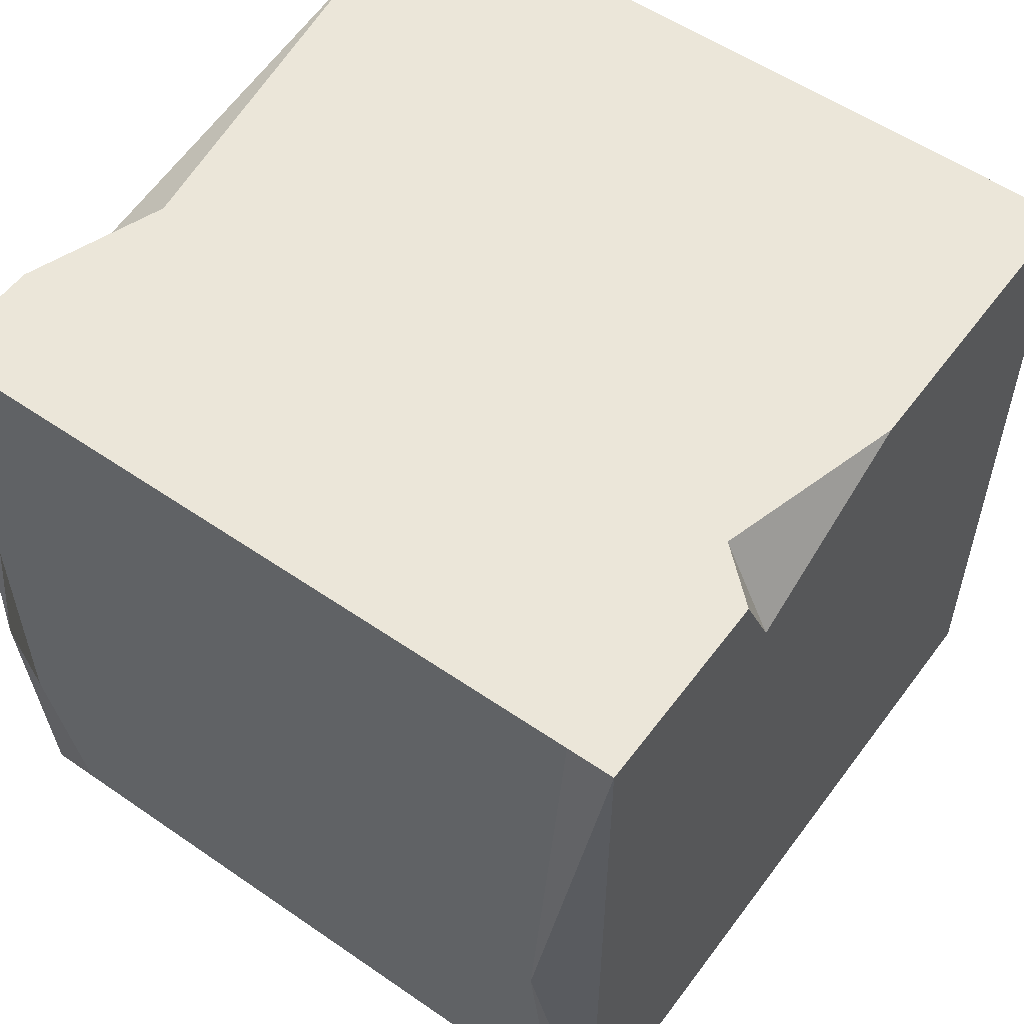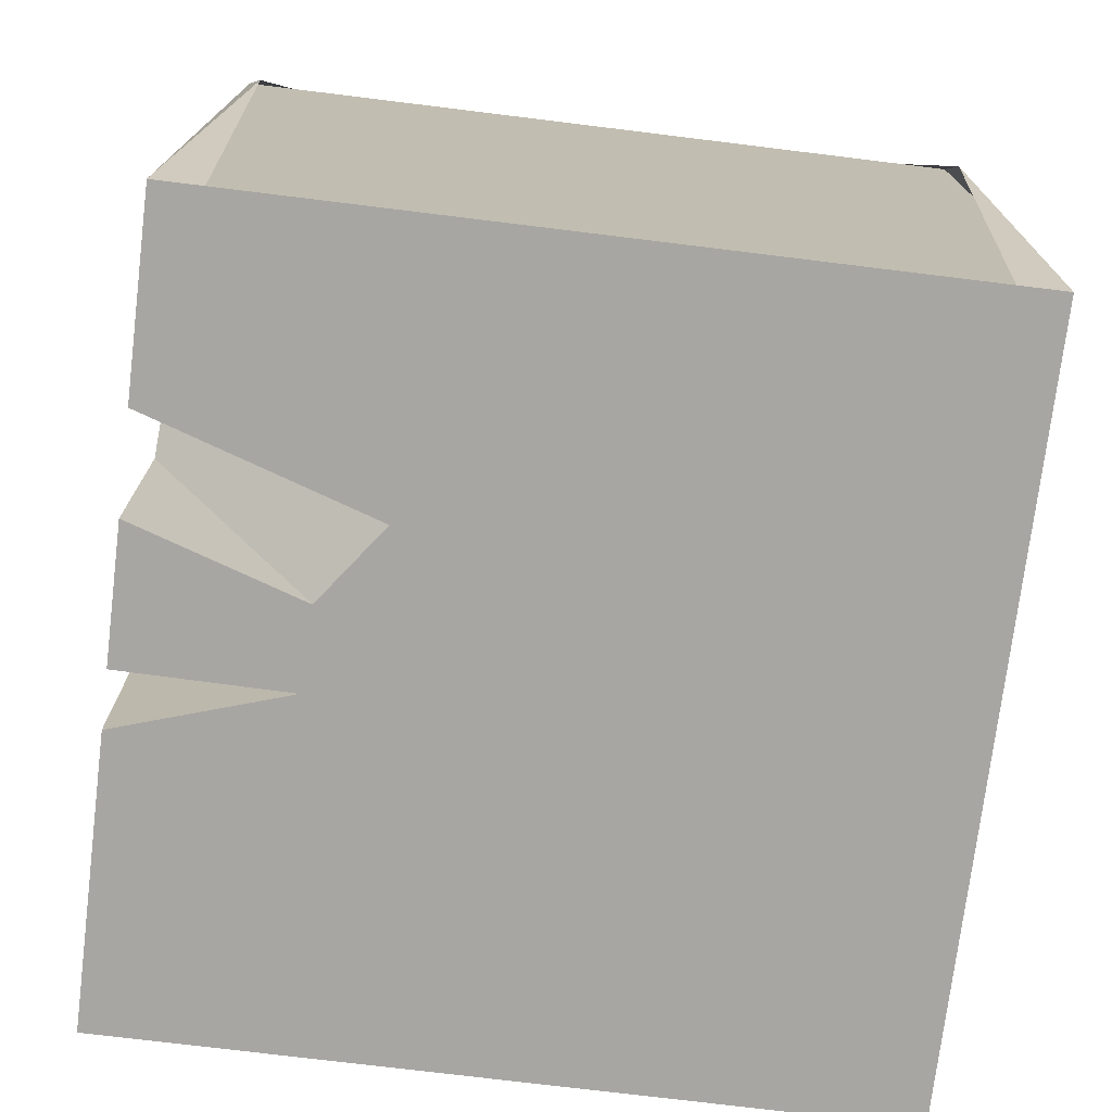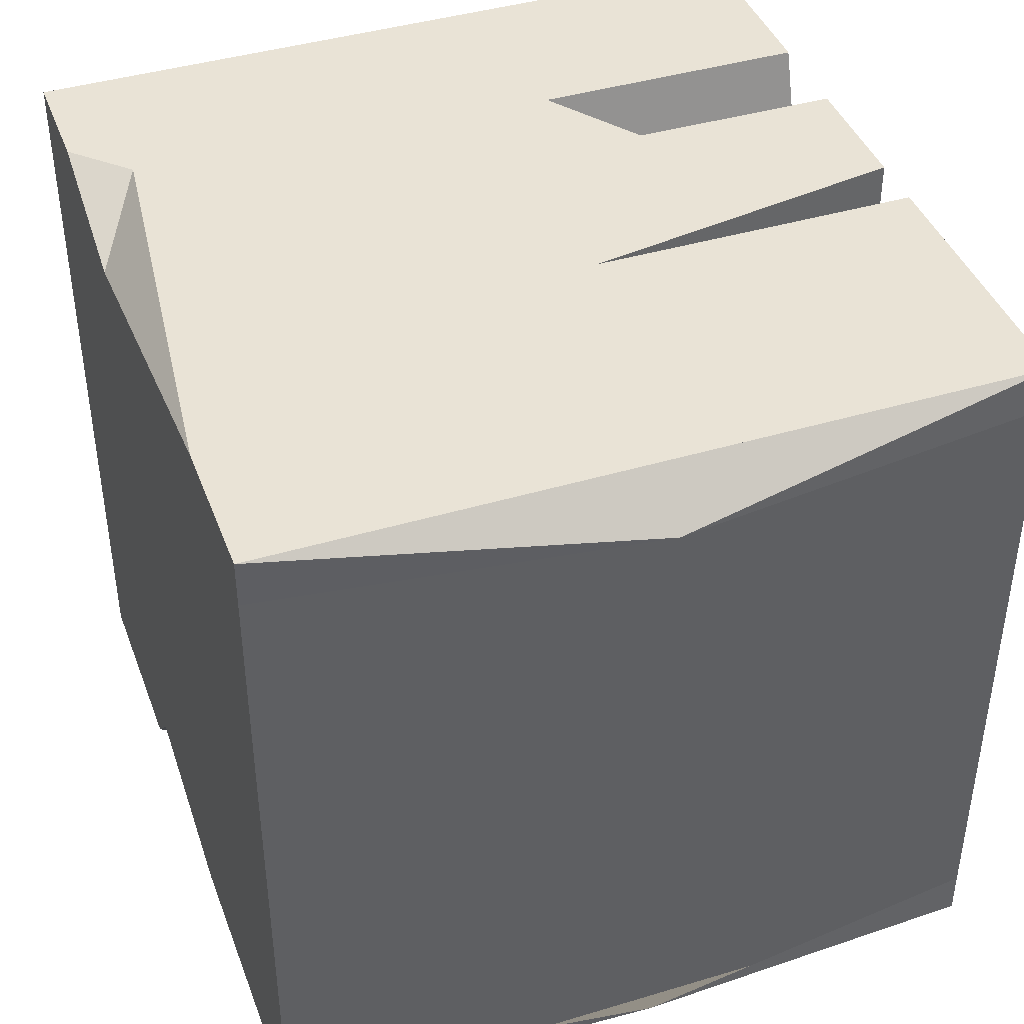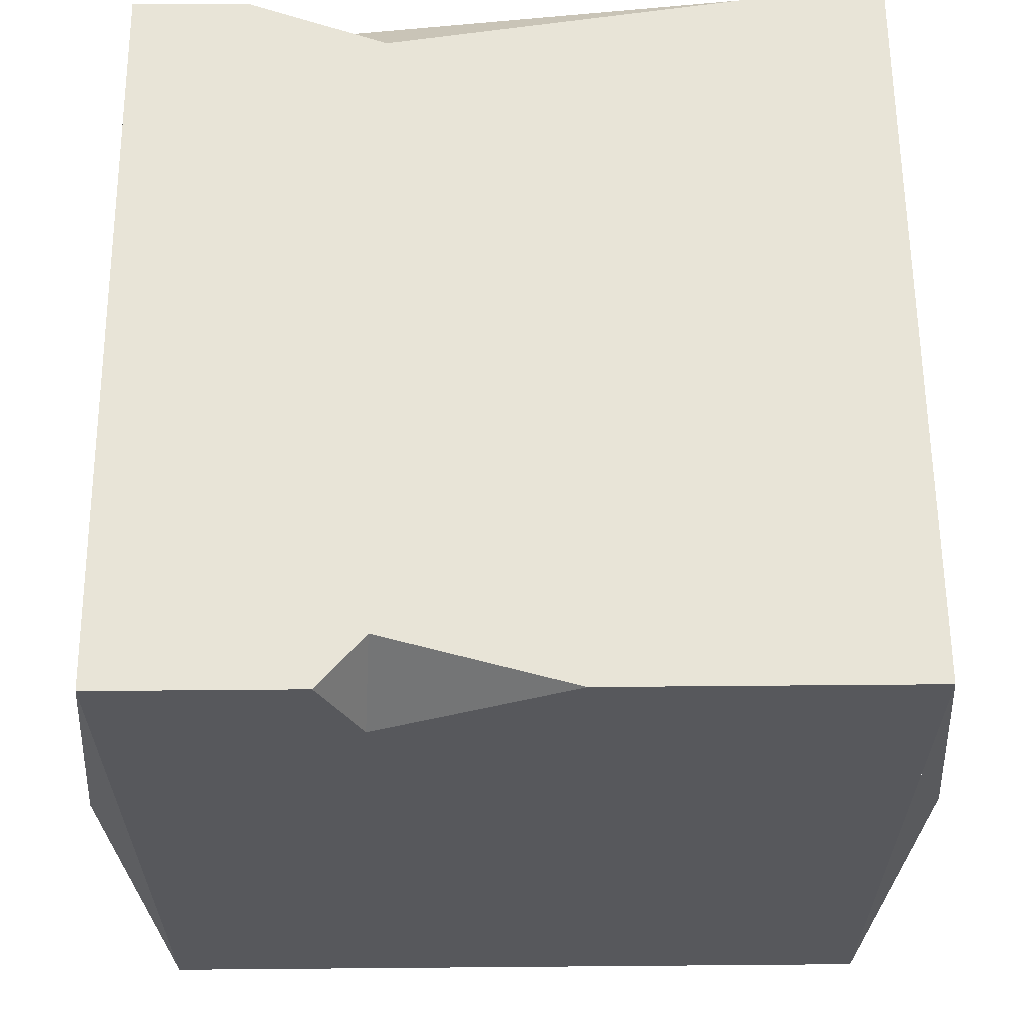
<metadata>
{"format":"obj","ext":"obj","renderer":"f3d","projection":"perspective","resolution":1024,"background":"white","views":[{"elev":55.2,"azim":126.0,"up":"+Y"},{"elev":-74.3,"azim":83.0,"up":"+Y"},{"elev":42.0,"azim":-109.8,"up":"+Z"},{"elev":61.4,"azim":179.5,"up":"+Y"}]}
</metadata>
<code>
g TotemCube4
v 0.1234 -0.5 1
v 0.1254 -0.2278 1
v 0.05092 -0.5 0.7786
v -0.5 0.5 0.9375
v -0.5 0.5 1
v -0.5625 0 0.9375
v -0.5 -0.5 0.0625
v -0.5 -0.5 0
v -0.5625 0 0.0625
v -0.5 -0.5 0.9375
v -0.5625 0 0.9375
v -0.5 -0.5 1
v -0.5 0.5 0.0625
v -0.5625 0 0.0625
v -0.5 0.5 0
v 0.5 -0.5 0.9375
v 0.5 -0.5 1
v 0.5625 0 0.9375
v 0.5 0.5 0.0625
v 0.5 0.5 0
v 0.5625 0 0.0625
v 0.5 0.5 0.9375
v 0.5625 0 0.9375
v 0.5 0.5 1
v 0.5 -0.5 0.0625
v 0.5625 0 0.0625
v 0.5 -0.5 0
v 0.1523 -0.5 0.7038
v 0.2492 -0.1405 1
v 0.2493 -0.5 1
v -0.1248 -0.5 1
v -0.1241 -0.06776 1
v -0.05497 -0.5 0.7827
v -0.1241 -0.06776 1
v -0.0524 -0.5 1
v -0.05497 -0.5 0.7827
v 0.161 0.5 0.9314
v 0.2758 0.4282 1
v -0.3095 0.5 1
v 0.1763 0.377 0
v 0.1684 0.5 0.06971
v -0.08163 0.5 0
v 0.2316 0.5 0
v 0.1684 0.5 0.06971
v 0.1763 0.377 0
v 0.3468 0.5 1
v 0.2758 0.4282 1
v 0.161 0.5 0.9314
v -0.5 0.5 1
v -0.5 0.5 0
v -0.08163 0.5 0
v 0.1684 0.5 0.06971
v 0.161 0.5 0.9314
v -0.3095 0.5 1
v 0.5 0.5 1
v 0.3468 0.5 1
v 0.5 0.5 0
v 0.2316 0.5 0
v -0.5 -0.2428 0.5483
v -0.5 -0.2475 0.5
v -0.5 -0.2428 0.4517
v -0.5 -0.2287 0.5947
v -0.5 -0.2287 0.4053
v -0.5 -0.2058 0.6375
v -0.5 -0.2058 0.3625
v -0.5 -0.175 0.675
v -0.5 -0.175 0.325
v -0.5 -0.1375 0.7058
v -0.5 -0.1375 0.2942
v -0.5 -0.09473 0.7287
v -0.5 -0.09473 0.2713
v -0.5 -0.04829 0.7428
v -0.5 -0.04829 0.2572
v -0.5 0 0.7475
v -0.5 0 0.2525
v -0.5 0.04829 0.7428
v -0.5 0.04829 0.2572
v -0.5 0.09473 0.7287
v -0.5 0.09473 0.2713
v -0.5 0.1375 0.7058
v -0.5 0.1375 0.2942
v -0.5 0.175 0.675
v -0.5 0.175 0.325
v -0.5 0.2058 0.6375
v -0.5 0.2058 0.3625
v -0.5 0.2287 0.5947
v -0.5 0.2287 0.4053
v -0.5 0.2428 0.5483
v -0.5 0.2428 0.4517
v -0.5 0.2475 0.5
v 0.5 -0.2428 0.4517
v 0.5 -0.2475 0.5
v 0.5 -0.2428 0.5483
v 0.5 -0.2287 0.4053
v 0.5 -0.2287 0.5947
v 0.5 -0.2058 0.3625
v 0.5 -0.2058 0.6375
v 0.5 -0.175 0.325
v 0.5 -0.175 0.675
v 0.5 -0.1375 0.2942
v 0.5 -0.1375 0.7058
v 0.5 -0.09473 0.7287
v 0.5 -0.09473 0.2713
v 0.5 -0.04829 0.2572
v 0.5 -0.04829 0.7428
v 0.5 0 0.7475
v 0.5 0 0.2525
v 0.5 0.04829 0.2572
v 0.5 0.04829 0.7428
v 0.5 0.09473 0.2713
v 0.5 0.09473 0.7287
v 0.5 0.1375 0.2942
v 0.5 0.1375 0.7058
v 0.5 0.175 0.325
v 0.5 0.175 0.675
v 0.5 0.2058 0.3625
v 0.5 0.2058 0.6375
v 0.5 0.2287 0.4053
v 0.5 0.2287 0.5947
v 0.5 0.2428 0.4517
v 0.5 0.2428 0.5483
v 0.5 0.2475 0.5
v -0.5 -0.5 0
v 0.5 -0.5 0
v 0.5 0.5 0
v 0.1763 0.377 0
v 0.2316 0.5 0
v -0.08163 0.5 0
v -0.5 0.5 0
v -0.5625 0 0.9375
v -0.5 0.5 1
v -0.5 0 1
v -0.5 -0.5 1
v -0.5625 0 0.0625
v -0.5 -0.5 0
v -0.5 0 0
v -0.5 0.5 0
v 0.5625 0 0.9375
v 0.5 -0.5 1
v 0.5 0 1
v 0.5 0.5 1
v 0.5625 0 0.0625
v 0.5 0.5 0
v 0.5 0 0
v 0.5 -0.5 0
v 0.05092 -0.5 0.7786
v 0.1254 -0.2278 1
v 0.2492 -0.1405 1
v 0.1523 -0.5 0.7038
v -0.05497 -0.5 0.7827
v -0.0524 -0.5 1
v 0.1234 -0.5 1
v 0.05092 -0.5 0.7786
v -0.5 -0.5 0
v -0.5 -0.5 1
v -0.1248 -0.5 1
v 0.5 -0.5 0
v 0.1523 -0.5 0.7038
v 0.2493 -0.5 1
v 0.5 -0.5 1
v 0.2492 -0.1405 1
v 0.5 -0.5 1
v 0.2493 -0.5 1
v 0.3468 0.5 1
v 0.5 0.5 1
v 0.2758 0.4282 1
v 0.1254 -0.2278 1
v -0.1241 -0.06776 1
v -0.0524 -0.5 1
v 0.1234 -0.5 1
v -0.5 0.5 1
v -0.3095 0.5 1
v -0.5 -0.5 1
v -0.1248 -0.5 1
v -0.5 -0.153 0.1306
v -0.5 -0.5 0
v -0.5 -0.07801 0.1078
v -0.5 -0.2221 0.1675
v -0.5 -0.2827 0.2173
v -0.5 -0.3325 0.2778
v -0.5 -0.3694 0.347
v -0.5 -0.3922 0.422
v -0.5 -0.3999 0.5
v -0.5 0 0.1001
v -0.5 0.5 0
v -0.5 0.07801 0.1078
v -0.5 -0.3922 0.578
v -0.5 -0.5 1
v -0.5 -0.3694 0.653
v -0.5 -0.3325 0.7221
v -0.5 0.153 0.1306
v -0.5 -0.2827 0.7827
v -0.5 0.2221 0.1675
v -0.5 -0.2221 0.8325
v -0.5 0.2827 0.2173
v -0.5 -0.153 0.8694
v -0.5 0.3325 0.2778
v -0.5 0.3694 0.347
v -0.5 0.3922 0.422
v -0.5 0.5 1
v -0.5 0.3999 0.5
v -0.5 0.3922 0.578
v -0.5 -0.07801 0.8922
v -0.5 0 0.8999
v -0.5 0.07801 0.8922
v -0.5 0.3694 0.653
v -0.5 0.153 0.8694
v -0.5 0.3325 0.7221
v -0.5 0.2221 0.8325
v -0.5 0.2827 0.7827
v 0.5 0.07801 0.1078
v 0.5 0.153 0.1306
v 0.5 0.5 0
v 0.5 0.2221 0.1675
v 0.5 0.2827 0.2173
v 0.5 0.3325 0.2778
v 0.5 0.3694 0.347
v 0.5 0.3922 0.422
v 0.5 0.3999 0.5
v 0.5 0 0.1001
v 0.5 -0.5 0
v 0.5 -0.07801 0.1078
v 0.5 0.3922 0.578
v 0.5 0.5 1
v 0.5 0.3694 0.653
v 0.5 0.3325 0.7221
v 0.5 -0.153 0.1306
v 0.5 0.2827 0.7827
v 0.5 -0.2221 0.1675
v 0.5 0.2221 0.8325
v 0.5 -0.2827 0.2173
v 0.5 0.153 0.8694
v 0.5 -0.3325 0.2778
v 0.5 -0.3694 0.347
v 0.5 -0.3922 0.422
v 0.5 -0.5 1
v 0.5 -0.3999 0.5
v 0.5 -0.3922 0.578
v 0.5 0.07801 0.8922
v 0.5 0 0.8999
v 0.5 -0.07801 0.8922
v 0.5 -0.3694 0.653
v 0.5 -0.153 0.8694
v 0.5 -0.3325 0.7221
v 0.5 -0.2221 0.8325
v 0.5 -0.2827 0.7827
v -0.5 0.2827 0.7827
v -0.5 0.175 0.675
v -0.5 0.2058 0.6375
v -0.5 0.3325 0.7221
v -0.5 0.2221 0.8325
v -0.5 0.2287 0.5947
v -0.5 0.1375 0.7058
v -0.5 0.3694 0.653
v -0.5 0.153 0.8694
v -0.5 0.2428 0.5483
v -0.5 0.09473 0.7287
v -0.5 0.3922 0.578
v -0.5 0.07801 0.8922
v -0.5 0.2475 0.5
v -0.5 0.04829 0.7428
v -0.5 0.3999 0.5
v -0.5 0 0.8999
v -0.5 0.2428 0.4517
v -0.5 0 0.7475
v -0.5 0.3922 0.422
v -0.5 -0.07801 0.8922
v -0.5 0.2287 0.4053
v -0.5 -0.04829 0.7428
v -0.5 0.3694 0.347
v -0.5 -0.153 0.8694
v -0.5 0.2058 0.3625
v -0.5 -0.09473 0.7287
v -0.5 0.3325 0.2778
v -0.5 -0.2221 0.8325
v -0.5 0.175 0.325
v -0.5 -0.1375 0.7058
v -0.5 0.2827 0.2173
v -0.5 -0.2827 0.7827
v -0.5 0.1375 0.2942
v -0.5 -0.175 0.675
v -0.5 0.2221 0.1675
v -0.5 -0.3325 0.7221
v -0.5 0.09473 0.2713
v -0.5 -0.2058 0.6375
v -0.5 0.153 0.1306
v -0.5 -0.3694 0.653
v -0.5 0.04829 0.2572
v -0.5 -0.2287 0.5947
v -0.5 0.07801 0.1078
v -0.5 -0.3922 0.578
v -0.5 0 0.2525
v -0.5 -0.2428 0.5483
v -0.5 0 0.1001
v -0.5 -0.3999 0.5
v -0.5 -0.04829 0.2572
v -0.5 -0.2475 0.5
v -0.5 -0.07801 0.1078
v -0.5 -0.3922 0.422
v -0.5 -0.09473 0.2713
v -0.5 -0.2428 0.4517
v -0.5 -0.153 0.1306
v -0.5 -0.3694 0.347
v -0.5 -0.1375 0.2942
v -0.5 -0.2287 0.4053
v -0.5 -0.2221 0.1675
v -0.5 -0.3325 0.2778
v -0.5 -0.175 0.325
v -0.5 -0.2058 0.3625
v -0.5 -0.2827 0.2173
v 0.5 -0.07801 0.1078
v 0.5 -0.04829 0.2572
v 0.5 0 0.2525
v 0.5 -0.153 0.1306
v 0.5 0 0.1001
v 0.5 -0.09473 0.2713
v 0.5 0.04829 0.2572
v 0.5 -0.2221 0.1675
v 0.5 0.07801 0.1078
v 0.5 -0.1375 0.2942
v 0.5 0.09473 0.2713
v 0.5 -0.2827 0.2173
v 0.5 0.153 0.1306
v 0.5 -0.175 0.325
v 0.5 0.1375 0.2942
v 0.5 -0.3325 0.2778
v 0.5 0.2221 0.1675
v 0.5 -0.2058 0.3625
v 0.5 0.175 0.325
v 0.5 -0.3694 0.347
v 0.5 0.2827 0.2173
v 0.5 -0.2287 0.4053
v 0.5 0.2058 0.3625
v 0.5 -0.3922 0.422
v 0.5 0.3325 0.2778
v 0.5 -0.2428 0.4517
v 0.5 0.2287 0.4053
v 0.5 -0.3999 0.5
v 0.5 0.3694 0.347
v 0.5 -0.2475 0.5
v 0.5 0.2428 0.4517
v 0.5 -0.3922 0.578
v 0.5 0.3922 0.422
v 0.5 -0.2428 0.5483
v 0.5 0.2475 0.5
v 0.5 -0.3694 0.653
v 0.5 0.3999 0.5
v 0.5 -0.2287 0.5947
v 0.5 0.2428 0.5483
v 0.5 -0.3325 0.7221
v 0.5 0.3922 0.578
v 0.5 -0.2058 0.6375
v 0.5 0.2287 0.5947
v 0.5 -0.2827 0.7827
v 0.5 0.3694 0.653
v 0.5 -0.175 0.675
v 0.5 0.2058 0.6375
v 0.5 -0.2221 0.8325
v 0.5 0.3325 0.7221
v 0.5 -0.1375 0.7058
v 0.5 0.175 0.675
v 0.5 -0.153 0.8694
v 0.5 0.2827 0.7827
v 0.5 -0.09473 0.7287
v 0.5 0.1375 0.7058
v 0.5 -0.07801 0.8922
v 0.5 0.2221 0.8325
v 0.5 -0.04829 0.7428
v 0.5 0.09473 0.7287
v 0.5 0 0.8999
v 0.5 0.153 0.8694
v 0.5 0 0.7475
v 0.5 0.04829 0.7428
v 0.5 0.07801 0.8922
g TotemCube4_0
f 3 2 1
f 6 5 4
f 9 8 7
f 12 11 10
f 15 14 13
f 18 17 16
f 21 20 19
f 24 23 22
f 27 26 25
f 30 29 28
f 33 32 31
f 36 35 34
f 39 38 37
f 42 41 40
f 45 44 43
f 48 47 46
f 51 50 49
f 49 52 51
f 49 53 52
f 49 54 53
f 52 53 55
f 53 56 55
f 52 55 57
f 57 58 52
f 61 60 59
f 59 62 61
f 62 63 61
f 62 64 63
f 64 65 63
f 64 66 65
f 66 67 65
f 66 68 67
f 68 69 67
f 68 70 69
f 70 71 69
f 70 72 71
f 72 73 71
f 72 74 73
f 74 75 73
f 74 76 75
f 76 77 75
f 76 78 77
f 78 79 77
f 78 80 79
f 80 81 79
f 80 82 81
f 82 83 81
f 82 84 83
f 84 85 83
f 84 86 85
f 86 87 85
f 86 88 87
f 88 89 87
f 88 90 89
f 93 92 91
f 91 94 93
f 94 95 93
f 94 96 95
f 96 97 95
f 96 98 97
f 98 99 97
f 98 100 99
f 100 101 99
f 100 102 101
f 100 103 102
f 103 104 102
f 104 105 102
f 104 106 105
f 104 107 106
f 107 108 106
f 108 109 106
f 108 110 109
f 110 111 109
f 110 112 111
f 112 113 111
f 112 114 113
f 114 115 113
f 114 116 115
f 116 117 115
f 116 118 117
f 118 119 117
f 118 120 119
f 120 121 119
f 120 122 121
f 125 124 123
f 123 126 125
f 126 127 125
f 123 128 126
f 123 129 128
f 132 131 130
f 132 130 133
f 136 135 134
f 136 134 137
f 140 139 138
f 140 138 141
f 144 143 142
f 144 142 145
f 148 147 146
f 149 148 146
f 152 151 150
f 153 152 150
f 153 150 154
f 154 150 155
f 150 156 155
f 157 153 154
f 158 153 157
f 159 158 157
f 160 159 157
f 163 162 161
f 161 162 164
f 162 165 164
f 161 164 166
f 167 161 166
f 168 167 166
f 168 169 167
f 169 170 167
f 168 166 171
f 166 172 171
f 168 171 173
f 174 168 173
f 177 176 175
f 175 176 178
f 178 176 179
f 179 176 180
f 180 176 181
f 182 181 176
f 183 182 176
f 184 176 177
f 176 184 185
f 184 186 185
f 187 183 176
f 188 187 176
f 189 187 188
f 190 189 188
f 186 191 185
f 192 190 188
f 191 193 185
f 194 192 188
f 193 195 185
f 196 194 188
f 195 197 185
f 197 198 185
f 198 199 185
f 185 199 200
f 199 201 200
f 201 202 200
f 203 196 188
f 204 203 188
f 205 204 188
f 200 205 188
f 202 206 200
f 207 205 200
f 206 208 200
f 209 207 200
f 208 210 200
f 210 209 200
f 213 212 211
f 213 214 212
f 213 215 214
f 213 216 215
f 213 217 216
f 218 217 213
f 219 218 213
f 213 211 220
f 213 220 221
f 220 222 221
f 223 219 213
f 224 223 213
f 225 223 224
f 226 225 224
f 222 227 221
f 228 226 224
f 227 229 221
f 230 228 224
f 229 231 221
f 232 230 224
f 231 233 221
f 233 234 221
f 234 235 221
f 221 235 236
f 235 237 236
f 237 238 236
f 239 232 224
f 240 239 224
f 241 240 224
f 236 241 224
f 238 242 236
f 243 241 236
f 242 244 236
f 245 243 236
f 244 246 236
f 246 245 236
f 249 248 247
f 250 249 247
f 247 248 251
f 252 249 250
f 248 253 251
f 254 252 250
f 251 253 255
f 256 252 254
f 253 257 255
f 258 256 254
f 255 257 259
f 260 256 258
f 257 261 259
f 262 260 258
f 259 261 263
f 264 260 262
f 261 265 263
f 266 264 262
f 263 265 267
f 268 264 266
f 265 269 267
f 270 268 266
f 267 269 271
f 272 268 270
f 269 273 271
f 274 272 270
f 271 273 275
f 276 272 274
f 273 277 275
f 278 276 274
f 275 277 279
f 280 276 278
f 277 281 279
f 282 280 278
f 279 281 283
f 284 280 282
f 281 285 283
f 286 284 282
f 283 285 287
f 288 284 286
f 285 289 287
f 290 288 286
f 287 289 291
f 292 288 290
f 289 293 291
f 294 292 290
f 291 293 295
f 296 292 294
f 293 297 295
f 298 296 294
f 295 297 299
f 300 296 298
f 297 301 299
f 302 300 298
f 299 301 303
f 304 300 302
f 301 305 303
f 306 304 302
f 303 305 307
f 308 304 306
f 305 309 307
f 310 308 306
f 307 309 310
f 309 308 310
f 313 312 311
f 311 312 314
f 315 313 311
f 312 316 314
f 317 313 315
f 314 316 318
f 319 317 315
f 316 320 318
f 321 317 319
f 318 320 322
f 323 321 319
f 320 324 322
f 325 321 323
f 322 324 326
f 327 325 323
f 324 328 326
f 329 325 327
f 326 328 330
f 331 329 327
f 328 332 330
f 333 329 331
f 330 332 334
f 335 333 331
f 332 336 334
f 337 333 335
f 334 336 338
f 339 337 335
f 336 340 338
f 341 337 339
f 338 340 342
f 343 341 339
f 340 344 342
f 345 341 343
f 342 344 346
f 347 345 343
f 344 348 346
f 349 345 347
f 346 348 350
f 351 349 347
f 348 352 350
f 353 349 351
f 350 352 354
f 355 353 351
f 352 356 354
f 357 353 355
f 354 356 358
f 359 357 355
f 356 360 358
f 361 357 359
f 358 360 362
f 363 361 359
f 360 364 362
f 365 361 363
f 362 364 366
f 367 365 363
f 364 368 366
f 369 365 367
f 366 368 370
f 371 369 367
f 368 372 370
f 373 369 371
f 370 372 374
f 374 373 371
f 372 373 374

</code>
